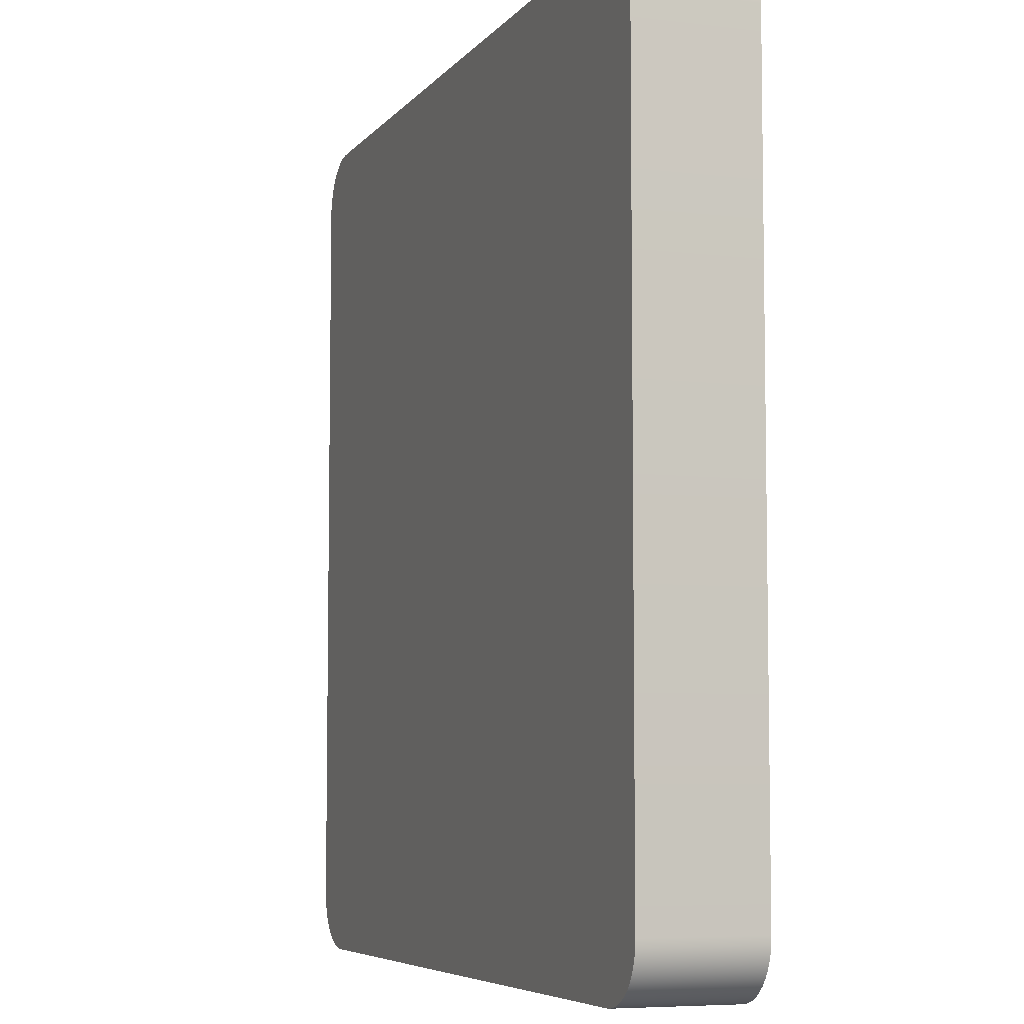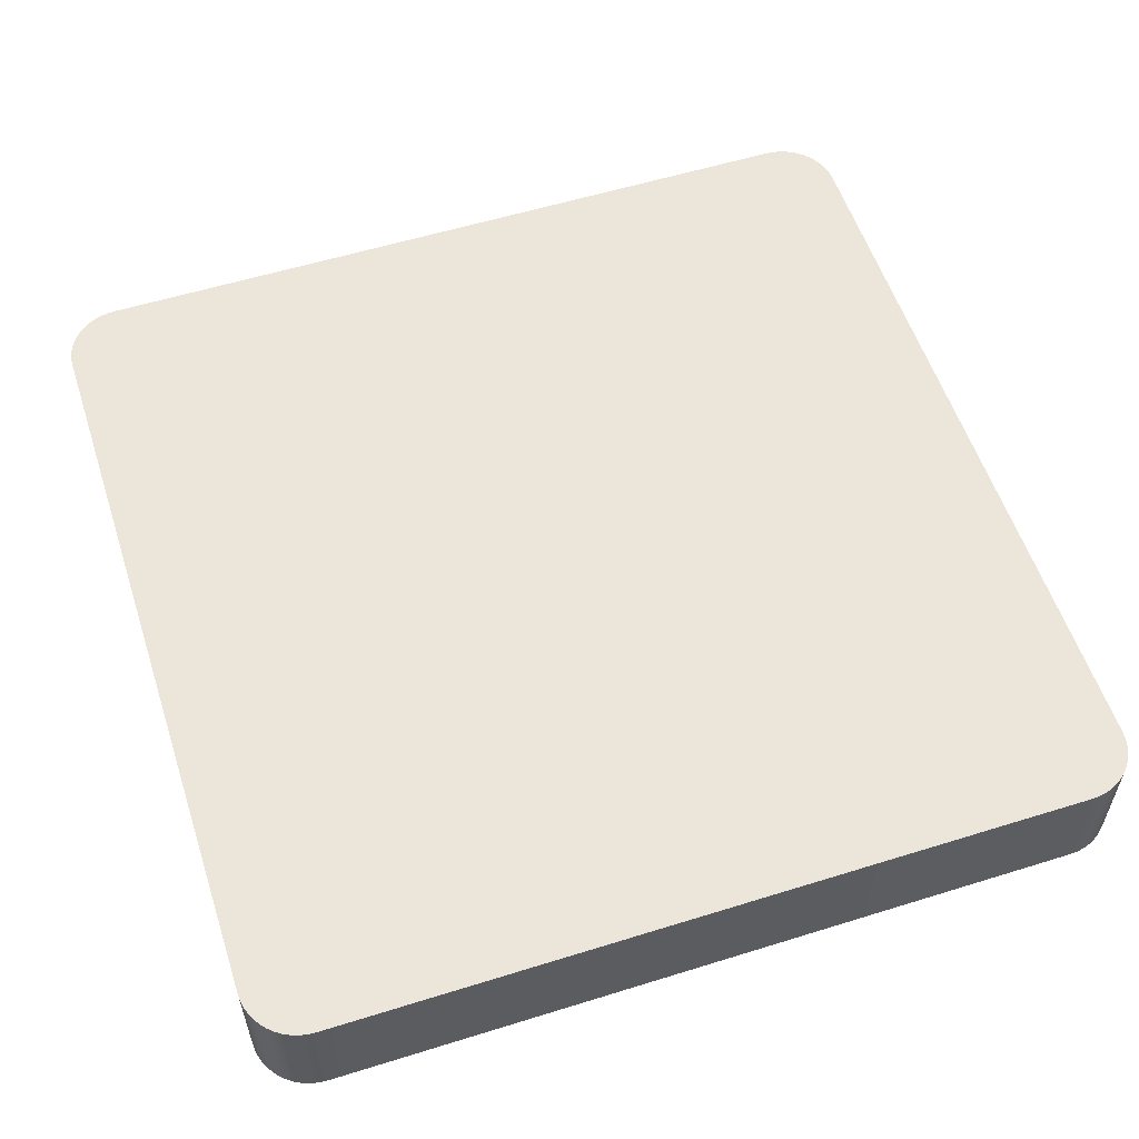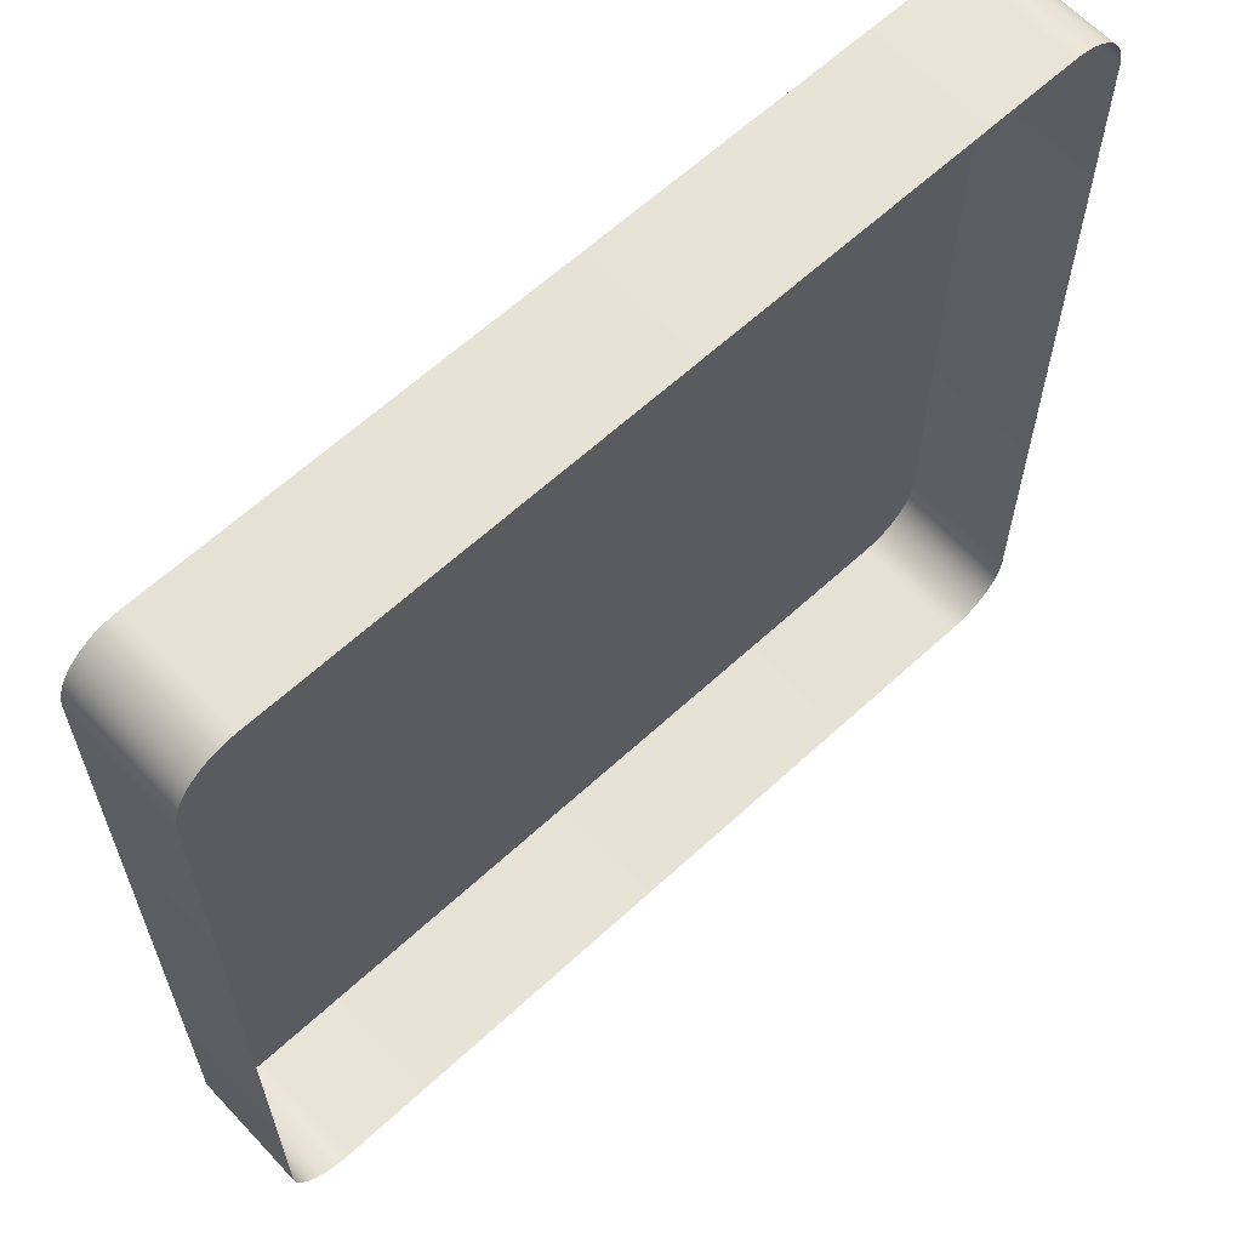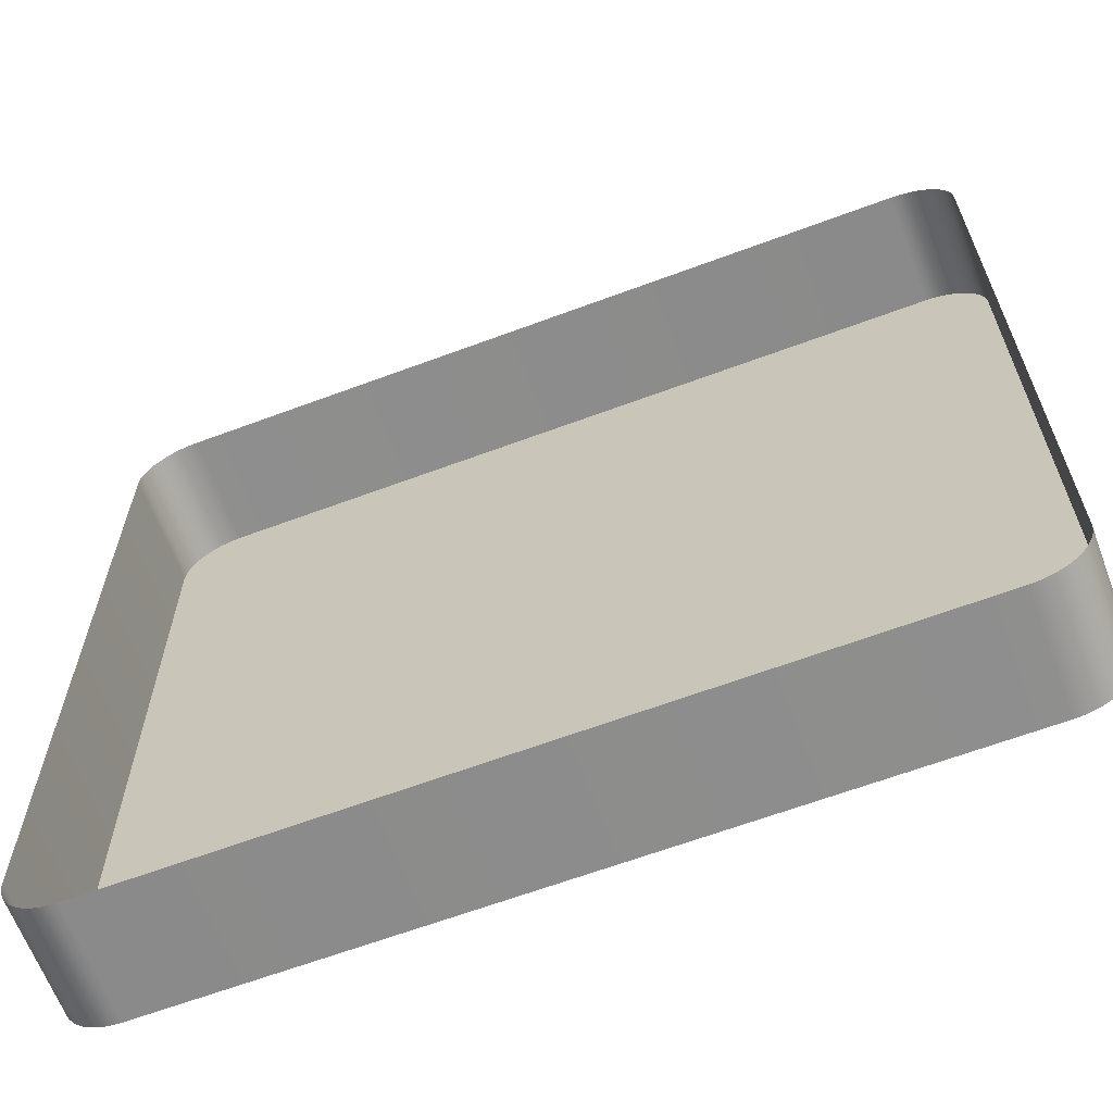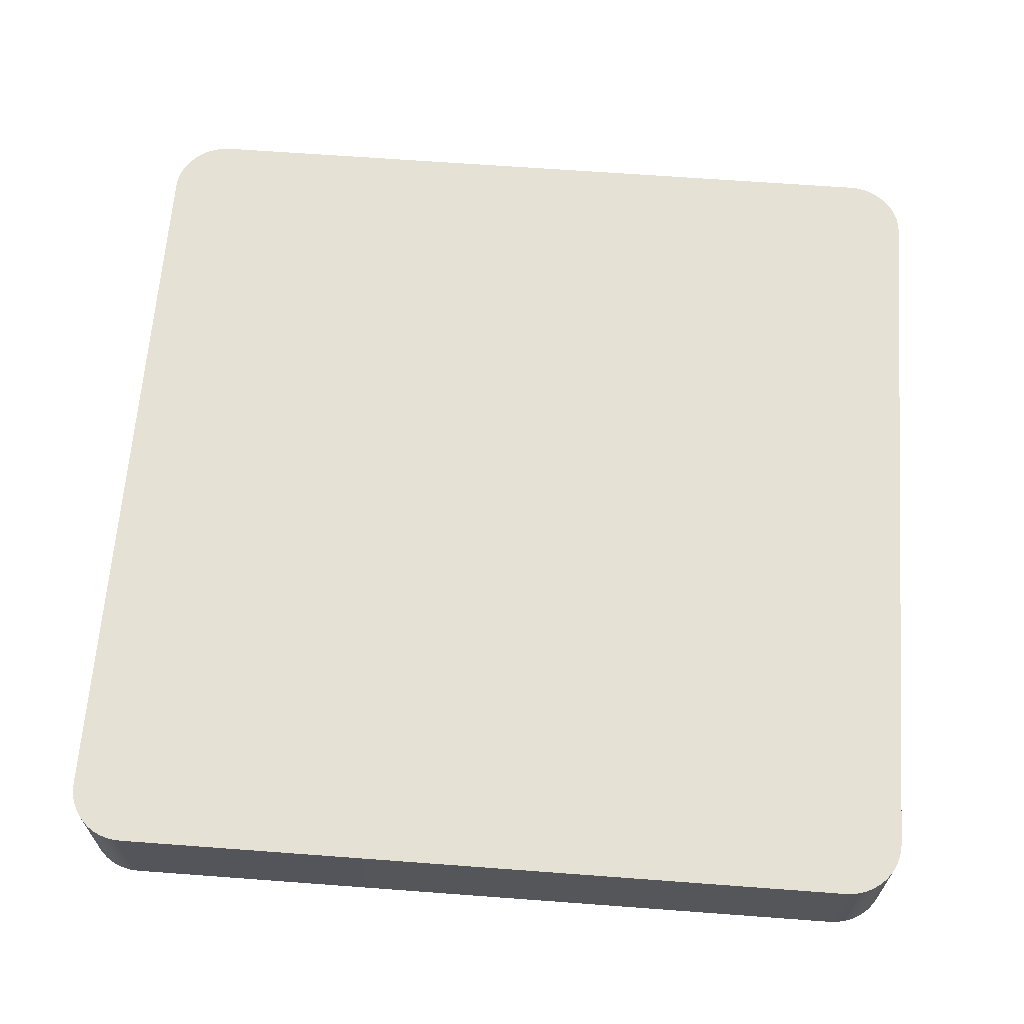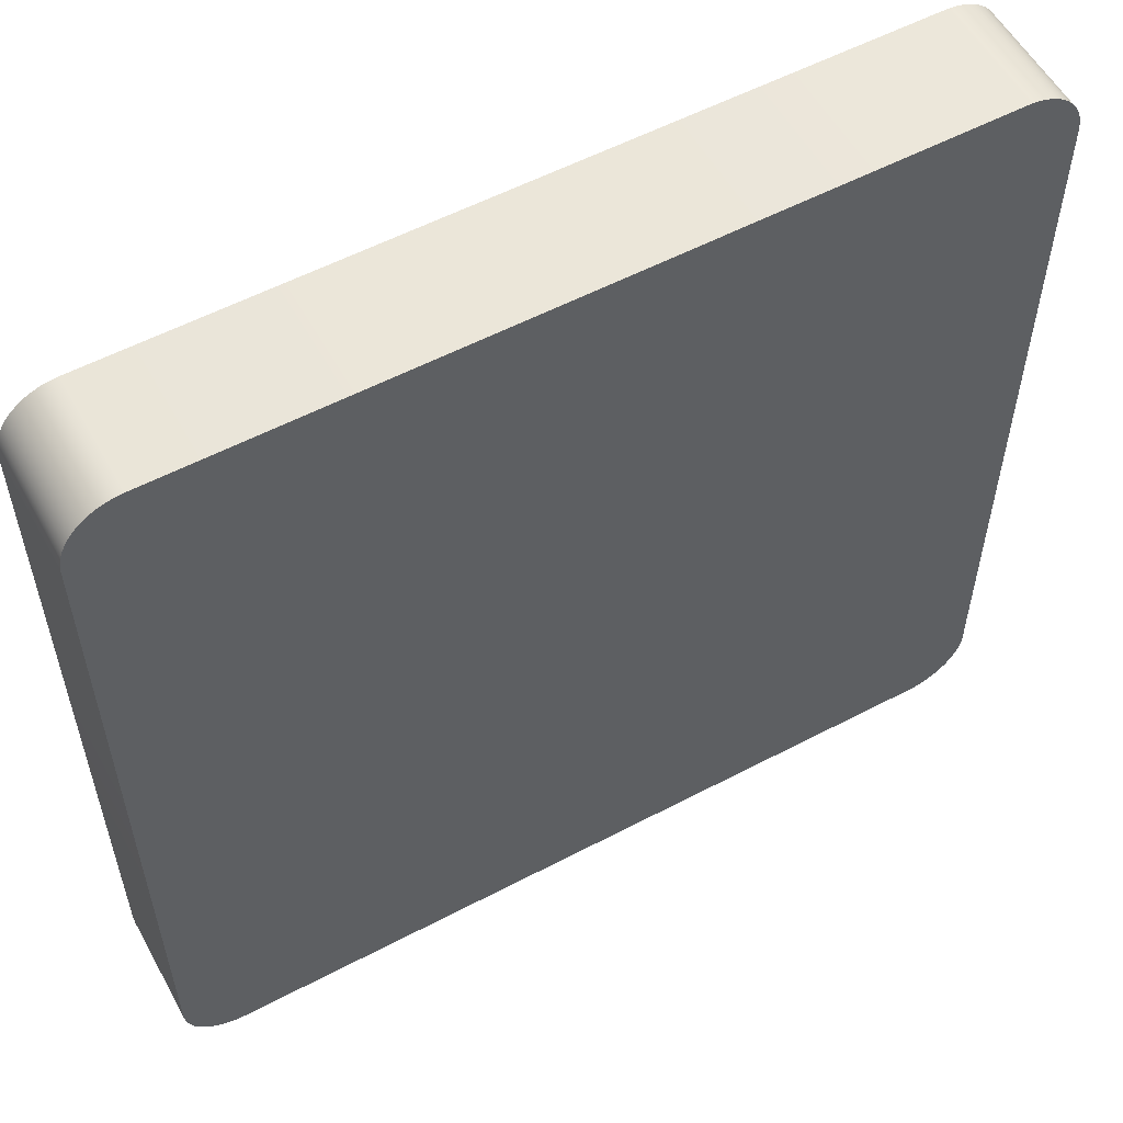
<metadata>
{"format":"obj","ext":"obj","renderer":"f3d","projection":"perspective","resolution":1024,"background":"white","views":[{"elev":-6.2,"azim":-110.1,"up":"+Z"},{"elev":56.5,"azim":-108.0,"up":"+Y"},{"elev":62.9,"azim":-43.0,"up":"+Z"},{"elev":-64.3,"azim":20.6,"up":"+Z"},{"elev":64.8,"azim":-175.7,"up":"+Y"},{"elev":56.3,"azim":151.2,"up":"+Z"}]}
</metadata>
<code>
o #ID2247
v -0.2775 0.01049 0.04059
v -0.2773 0.00617 0.04072
v -0.2775 0.00617 0.04059
v -0.2773 0.01049 0.04072
v -0.2778 0.01049 0.0405
v -0.2778 0.00617 0.0405
v -0.3085 0.01049 0.07092
v -0.3086 0.01049 0.04259
v -0.3086 0.01049 0.07064
v -0.3085 0.01049 0.04231
v -0.3085 0.01049 0.0712
v -0.3085 0.01049 0.04203
v -0.3084 0.01049 0.07147
v -0.3084 0.01049 0.04176
v -0.3083 0.01049 0.07172
v -0.3083 0.01049 0.04151
v -0.3081 0.01049 0.07196
v -0.3081 0.01049 0.04127
v -0.3079 0.01049 0.07217
v -0.3079 0.01049 0.04106
v -0.3077 0.01049 0.07235
v -0.3077 0.01049 0.04088
v -0.3075 0.01049 0.04072
v -0.3075 0.01049 0.07251
v -0.3072 0.01049 0.04059
v -0.3072 0.01049 0.07264
v -0.307 0.01049 0.07273
v -0.307 0.01049 0.0405
v -0.3067 0.01049 0.07278
v -0.3067 0.01049 0.04045
v -0.3064 0.01049 0.0728
v -0.3064 0.01049 0.04043
v -0.2784 0.01049 0.0728
v -0.2784 0.01049 0.04043
v -0.2781 0.01049 0.07278
v -0.2781 0.01049 0.04045
v -0.2778 0.01049 0.07273
v -0.2778 0.01049 0.0405
v -0.2775 0.01049 0.07264
v -0.2775 0.01049 0.04059
v -0.2773 0.01049 0.07251
v -0.2773 0.01049 0.04072
v -0.277 0.01049 0.04088
v -0.277 0.01049 0.07235
v -0.2768 0.01049 0.04106
v -0.2768 0.01049 0.07217
v -0.2766 0.01049 0.07196
v -0.2766 0.01049 0.04127
v -0.2765 0.01049 0.07172
v -0.2765 0.01049 0.04151
v -0.2764 0.01049 0.07147
v -0.2764 0.01049 0.04176
v -0.2763 0.01049 0.0712
v -0.2763 0.01049 0.04203
v -0.2762 0.01049 0.07092
v -0.2762 0.01049 0.04231
v -0.2762 0.01049 0.07064
v -0.2762 0.01049 0.04259
v -0.277 0.00617 0.04088
v -0.277 0.01049 0.04088
v -0.2781 0.01049 0.04045
v -0.2781 0.00617 0.04045
v -0.2762 0.00617 0.04231
v -0.2762 0.01049 0.04259
v -0.2762 0.00617 0.04259
v -0.2762 0.01049 0.04231
v -0.2763 0.00617 0.04203
v -0.2763 0.01049 0.04203
v -0.2764 0.00617 0.04176
v -0.2764 0.01049 0.04176
v -0.2765 0.00617 0.04151
v -0.2765 0.01049 0.04151
v -0.2766 0.00617 0.04127
v -0.2766 0.01049 0.04127
v -0.2768 0.00617 0.04106
v -0.2768 0.01049 0.04106
v -0.2784 0.01049 0.04043
v -0.2784 0.00617 0.04043
v -0.3064 0.01049 0.04043
v -0.3064 0.00617 0.04043
v -0.3067 0.01049 0.04045
v -0.3067 0.00617 0.04045
v -0.307 0.01049 0.0405
v -0.307 0.00617 0.0405
v -0.3072 0.01049 0.04059
v -0.3072 0.00617 0.04059
v -0.3075 0.01049 0.04072
v -0.3075 0.00617 0.04072
v -0.3077 0.01049 0.04088
v -0.3077 0.00617 0.04088
v -0.3079 0.01049 0.04106
v -0.3079 0.00617 0.04106
v -0.3081 0.00617 0.04127
v -0.3081 0.01049 0.04127
v -0.3083 0.00617 0.04151
v -0.3083 0.01049 0.04151
v -0.3084 0.00617 0.04176
v -0.3084 0.01049 0.04176
v -0.3085 0.00617 0.04203
v -0.3085 0.01049 0.04203
v -0.3085 0.00617 0.04231
v -0.3085 0.01049 0.04231
v -0.3086 0.00617 0.04259
v -0.3086 0.01049 0.04259
v -0.3086 0.00617 0.07064
v -0.3086 0.01049 0.07064
v -0.3085 0.00617 0.07092
v -0.3085 0.01049 0.07092
v -0.3085 0.00617 0.0712
v -0.3085 0.01049 0.0712
v -0.3084 0.00617 0.07147
v -0.3084 0.01049 0.07147
v -0.3083 0.00617 0.07172
v -0.3083 0.01049 0.07172
v -0.3081 0.00617 0.07196
v -0.3081 0.01049 0.07196
v -0.3079 0.00617 0.07217
v -0.3079 0.01049 0.07217
v -0.3077 0.01049 0.07235
v -0.3077 0.00617 0.07235
v -0.3075 0.01049 0.07251
v -0.3076 0.00617 0.07245
v -0.3075 0.00617 0.07251
v -0.3072 0.01049 0.07264
v -0.3072 0.00617 0.07264
v -0.307 0.01049 0.07273
v -0.307 0.00617 0.07273
v -0.3067 0.01049 0.07278
v -0.3067 0.00617 0.07278
v -0.3064 0.01049 0.0728
v -0.3064 0.00617 0.0728
v -0.2784 0.01049 0.0728
v -0.2784 0.00617 0.0728
v -0.2781 0.01049 0.07278
v -0.2781 0.00617 0.07278
v -0.2778 0.01049 0.07273
v -0.2778 0.00617 0.07273
v -0.2775 0.01049 0.07264
v -0.2775 0.00617 0.07264
v -0.2773 0.01049 0.07251
v -0.2773 0.00617 0.07251
v -0.277 0.01049 0.07235
v -0.277 0.00617 0.07235
v -0.2768 0.01049 0.07217
v -0.2768 0.00617 0.07217
v -0.2766 0.00617 0.07196
v -0.2766 0.01049 0.07196
v -0.2765 0.00617 0.07172
v -0.2765 0.01049 0.07172
v -0.2764 0.00617 0.07147
v -0.2764 0.01049 0.07147
v -0.2763 0.00617 0.0712
v -0.2763 0.01049 0.0712
v -0.2762 0.00617 0.07092
v -0.2762 0.01049 0.07092
v -0.2762 0.00617 0.07064
v -0.2762 0.01049 0.07064
f 1 2 3
f 3 2 1
f 2 1 4
f 4 1 2
f 5 3 6
f 6 3 5
f 3 5 1
f 1 5 3
f 7 8 9
f 9 8 7
f 8 7 10
f 10 7 8
f 10 7 11
f 11 7 10
f 10 11 12
f 12 11 10
f 12 11 13
f 13 11 12
f 12 13 14
f 14 13 12
f 14 13 15
f 15 13 14
f 14 15 16
f 16 15 14
f 16 15 17
f 17 15 16
f 16 17 18
f 18 17 16
f 18 17 19
f 19 17 18
f 18 19 20
f 20 19 18
f 20 19 21
f 21 19 20
f 20 21 22
f 22 21 20
f 22 21 23
f 23 21 22
f 23 21 24
f 24 21 23
f 23 24 25
f 25 24 23
f 25 24 26
f 26 24 25
f 25 26 27
f 27 26 25
f 25 27 28
f 28 27 25
f 28 27 29
f 29 27 28
f 28 29 30
f 30 29 28
f 30 29 31
f 31 29 30
f 30 31 32
f 32 31 30
f 32 31 33
f 33 31 32
f 32 33 34
f 34 33 32
f 34 33 35
f 35 33 34
f 34 35 36
f 36 35 34
f 36 35 37
f 37 35 36
f 36 37 38
f 38 37 36
f 38 37 39
f 39 37 38
f 38 39 40
f 40 39 38
f 40 39 41
f 41 39 40
f 40 41 42
f 42 41 40
f 42 41 43
f 43 41 42
f 43 41 44
f 44 41 43
f 43 44 45
f 45 44 43
f 45 44 46
f 46 44 45
f 45 46 47
f 47 46 45
f 45 47 48
f 48 47 45
f 48 47 49
f 49 47 48
f 48 49 50
f 50 49 48
f 50 49 51
f 51 49 50
f 50 51 52
f 52 51 50
f 52 51 53
f 53 51 52
f 52 53 54
f 54 53 52
f 54 53 55
f 55 53 54
f 54 55 56
f 56 55 54
f 56 55 57
f 57 55 56
f 56 57 58
f 58 57 56
f 4 59 2
f 2 59 4
f 59 4 60
f 60 4 59
f 61 6 62
f 62 6 61
f 6 61 5
f 5 61 6
f 63 64 65
f 65 64 63
f 64 63 66
f 66 63 64
f 67 66 63
f 63 66 67
f 66 67 68
f 68 67 66
f 69 68 67
f 67 68 69
f 68 69 70
f 70 69 68
f 71 70 69
f 69 70 71
f 70 71 72
f 72 71 70
f 73 72 71
f 71 72 73
f 72 73 74
f 74 73 72
f 75 74 73
f 73 74 75
f 74 75 76
f 76 75 74
f 60 75 59
f 59 75 60
f 75 60 76
f 76 60 75
f 77 62 78
f 78 62 77
f 62 77 61
f 61 77 62
f 79 78 80
f 80 78 79
f 78 79 77
f 77 79 78
f 81 80 82
f 82 80 81
f 80 81 79
f 79 81 80
f 83 82 84
f 84 82 83
f 82 83 81
f 81 83 82
f 85 84 86
f 86 84 85
f 84 85 83
f 83 85 84
f 87 86 88
f 88 86 87
f 86 87 85
f 85 87 86
f 89 88 90
f 90 88 89
f 88 89 87
f 87 89 88
f 91 90 92
f 92 90 91
f 90 91 89
f 89 91 90
f 91 93 94
f 94 93 91
f 93 91 92
f 92 91 93
f 94 95 96
f 96 95 94
f 95 94 93
f 93 94 95
f 96 97 98
f 98 97 96
f 97 96 95
f 95 96 97
f 98 99 100
f 100 99 98
f 99 98 97
f 97 98 99
f 100 101 102
f 102 101 100
f 101 100 99
f 99 100 101
f 102 103 104
f 104 103 102
f 103 102 101
f 101 102 103
f 104 105 106
f 106 105 104
f 105 104 103
f 103 104 105
f 106 107 108
f 108 107 106
f 107 106 105
f 105 106 107
f 108 109 110
f 110 109 108
f 109 108 107
f 107 108 109
f 110 111 112
f 112 111 110
f 111 110 109
f 109 110 111
f 112 113 114
f 114 113 112
f 113 112 111
f 111 112 113
f 114 115 116
f 116 115 114
f 115 114 113
f 113 114 115
f 116 117 118
f 118 117 116
f 117 116 115
f 115 116 117
f 119 117 120
f 120 117 119
f 117 119 118
f 118 119 117
f 121 122 123
f 123 122 121
f 122 121 120
f 120 121 122
f 120 121 119
f 119 121 120
f 124 123 125
f 125 123 124
f 123 124 121
f 121 124 123
f 126 125 127
f 127 125 126
f 125 126 124
f 124 126 125
f 128 127 129
f 129 127 128
f 127 128 126
f 126 128 127
f 130 129 131
f 131 129 130
f 129 130 128
f 128 130 129
f 132 131 133
f 133 131 132
f 131 132 130
f 130 132 131
f 134 133 135
f 135 133 134
f 133 134 132
f 132 134 133
f 136 135 137
f 137 135 136
f 135 136 134
f 134 136 135
f 138 137 139
f 139 137 138
f 137 138 136
f 136 138 137
f 140 139 141
f 141 139 140
f 139 140 138
f 138 140 139
f 142 141 143
f 143 141 142
f 141 142 140
f 140 142 141
f 144 143 145
f 145 143 144
f 143 144 142
f 142 144 143
f 146 144 145
f 145 144 146
f 144 146 147
f 147 146 144
f 148 147 146
f 146 147 148
f 147 148 149
f 149 148 147
f 150 149 148
f 148 149 150
f 149 150 151
f 151 150 149
f 152 151 150
f 150 151 152
f 151 152 153
f 153 152 151
f 154 153 152
f 152 153 154
f 153 154 155
f 155 154 153
f 156 155 154
f 154 155 156
f 155 156 157
f 157 156 155
f 65 157 156
f 156 157 65
f 157 65 64
f 64 65 157

</code>
